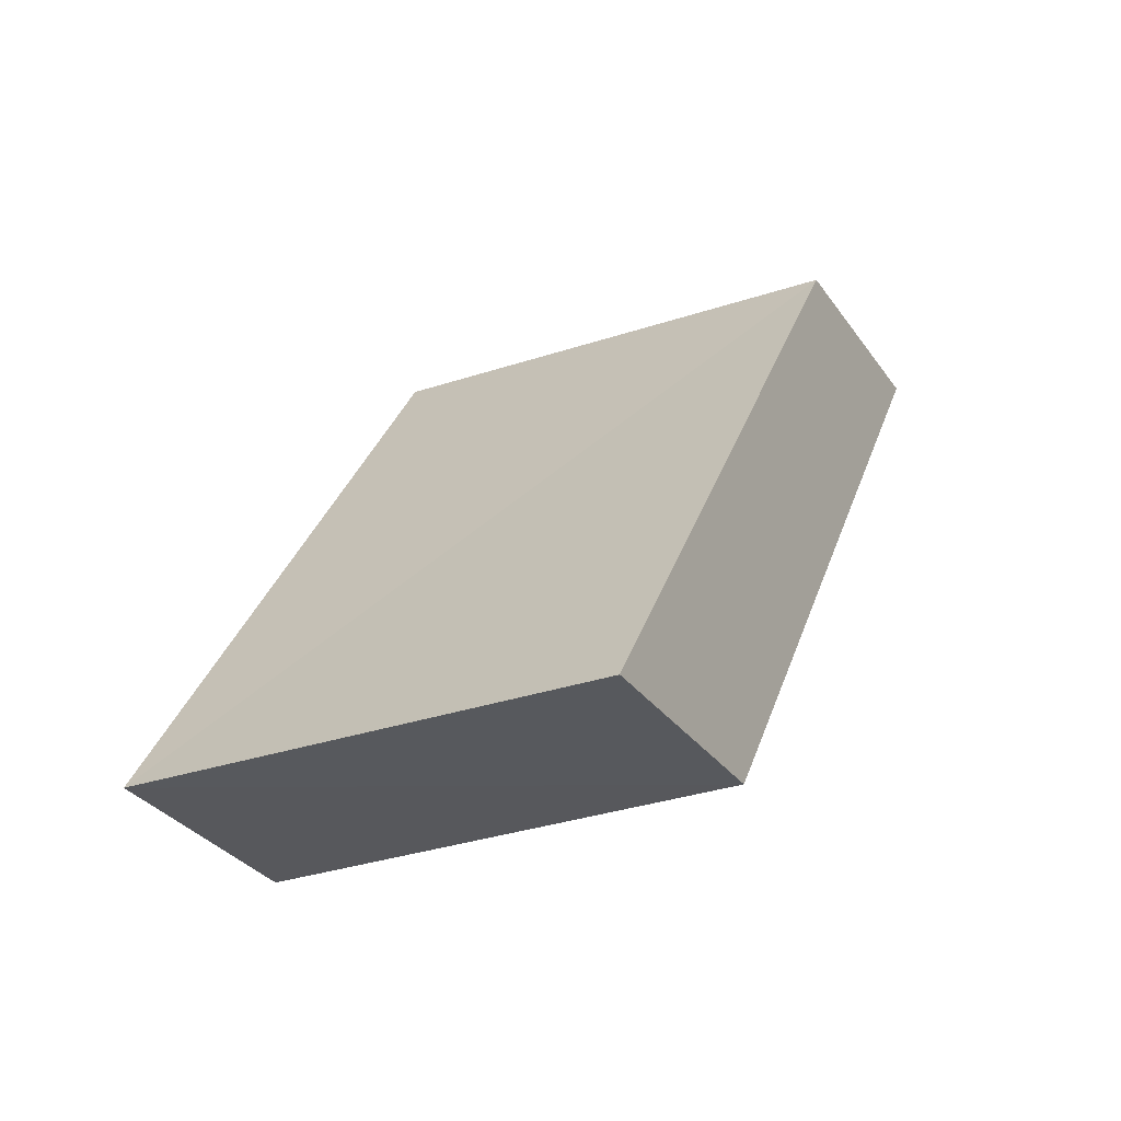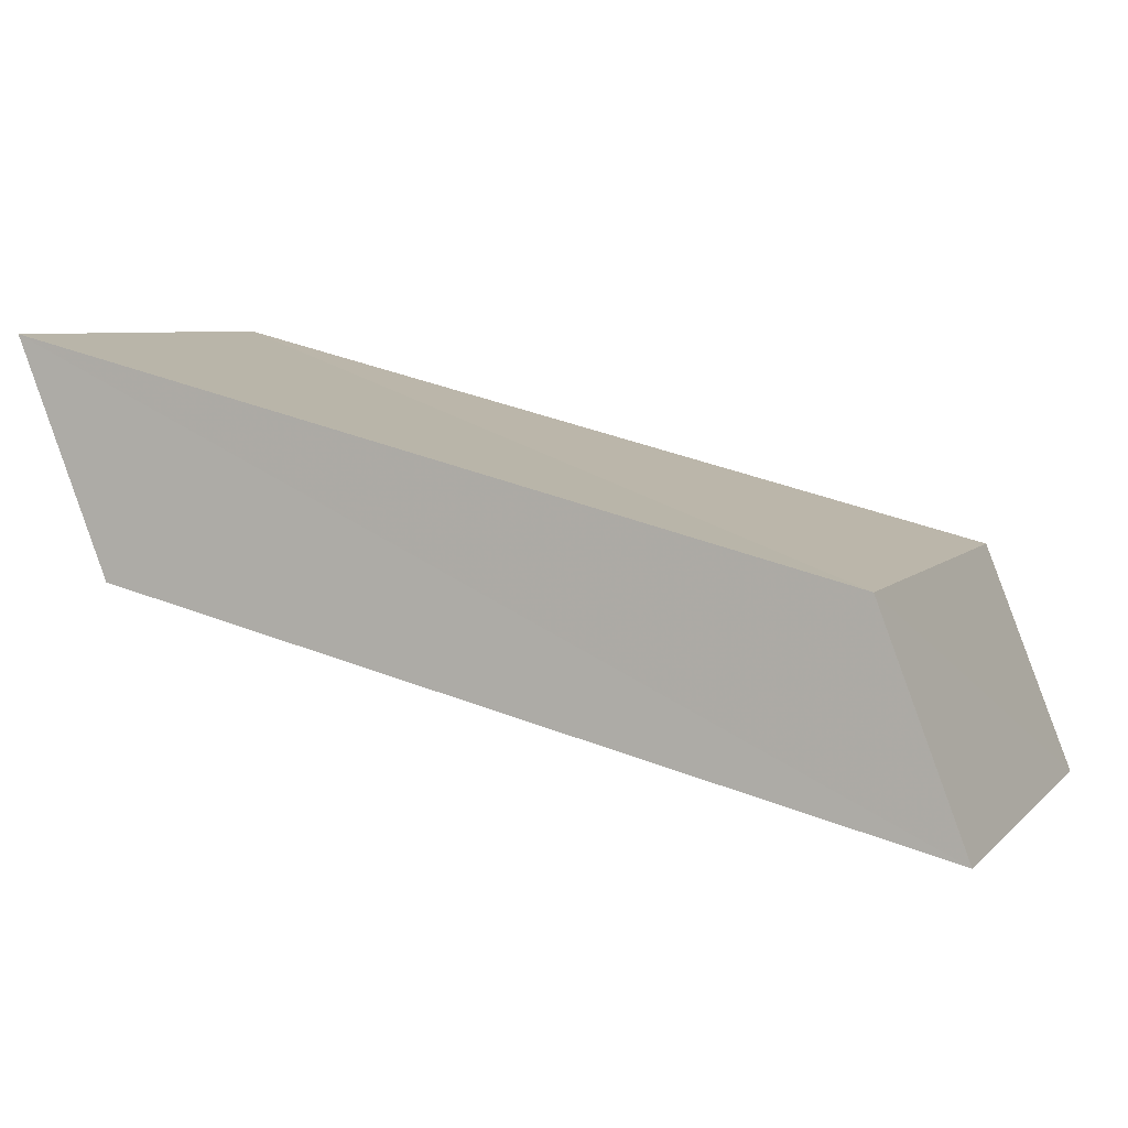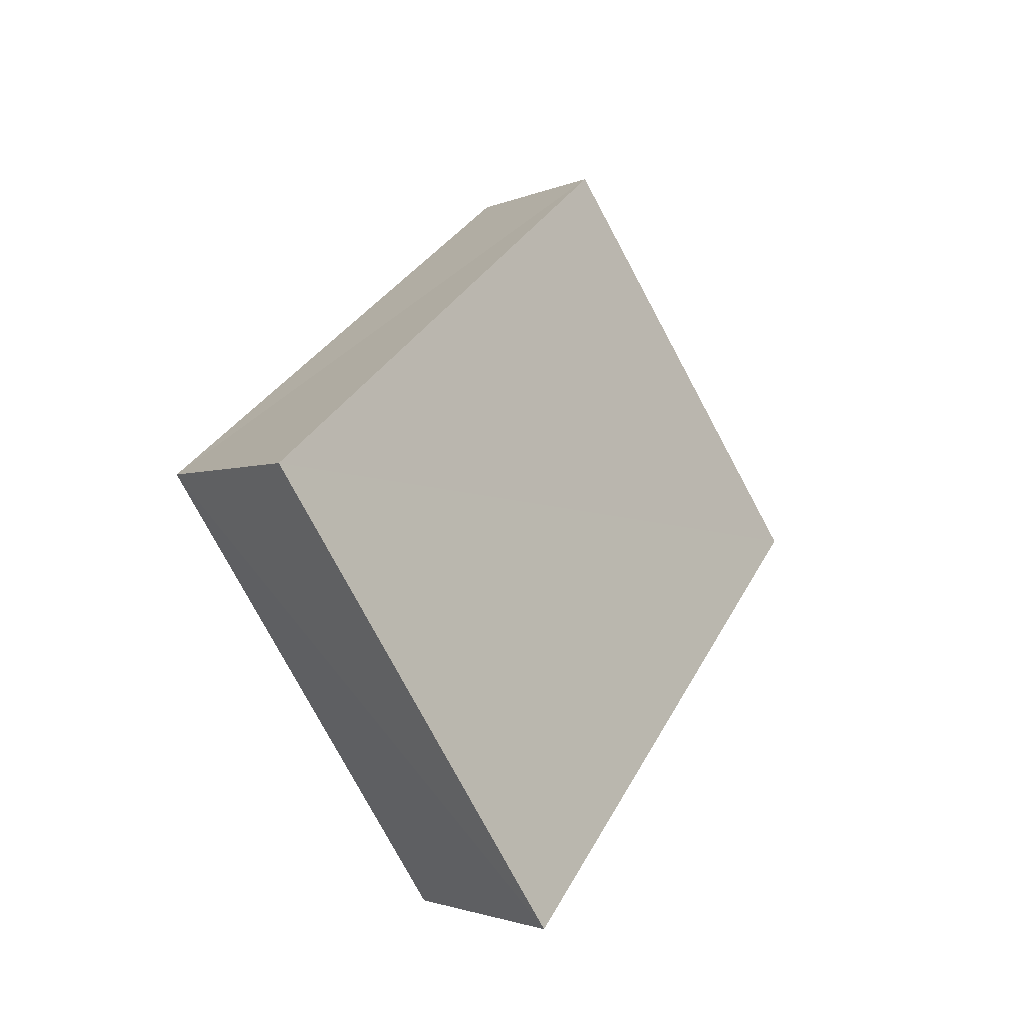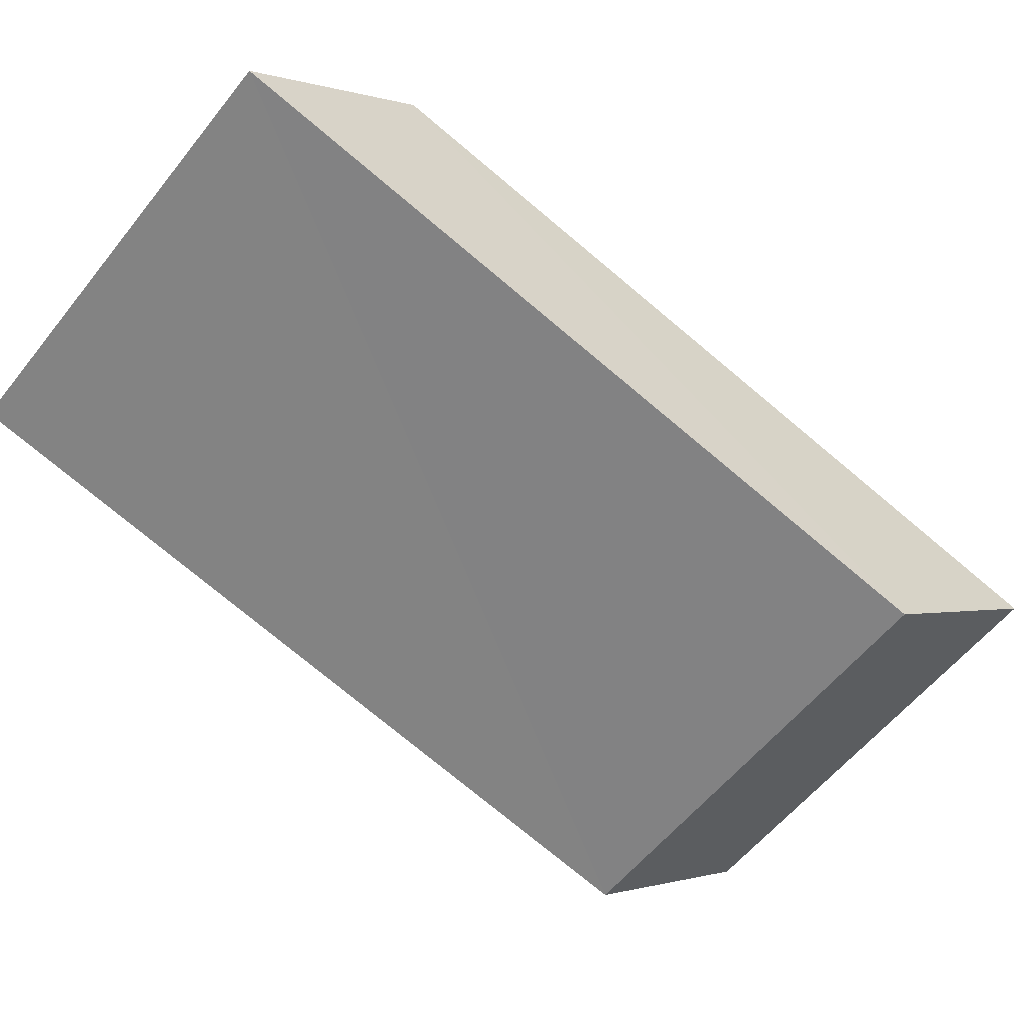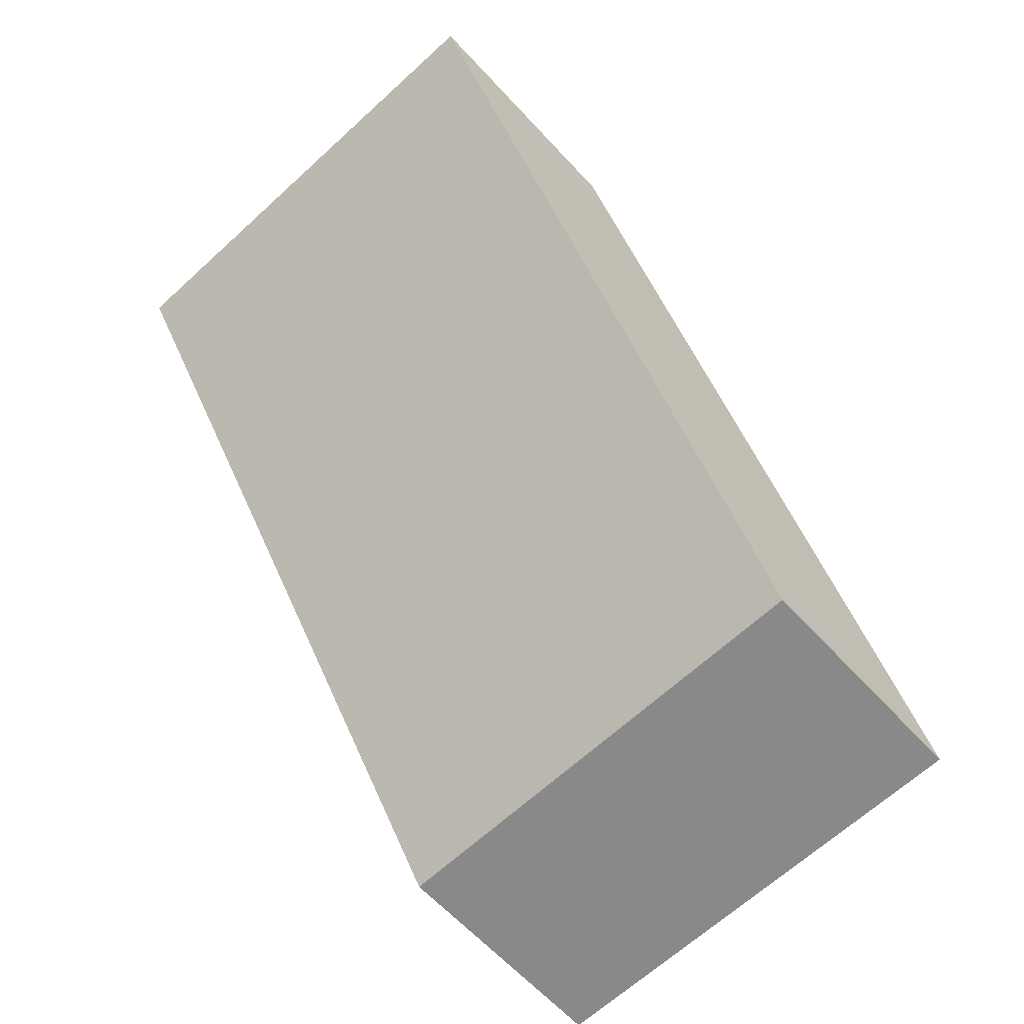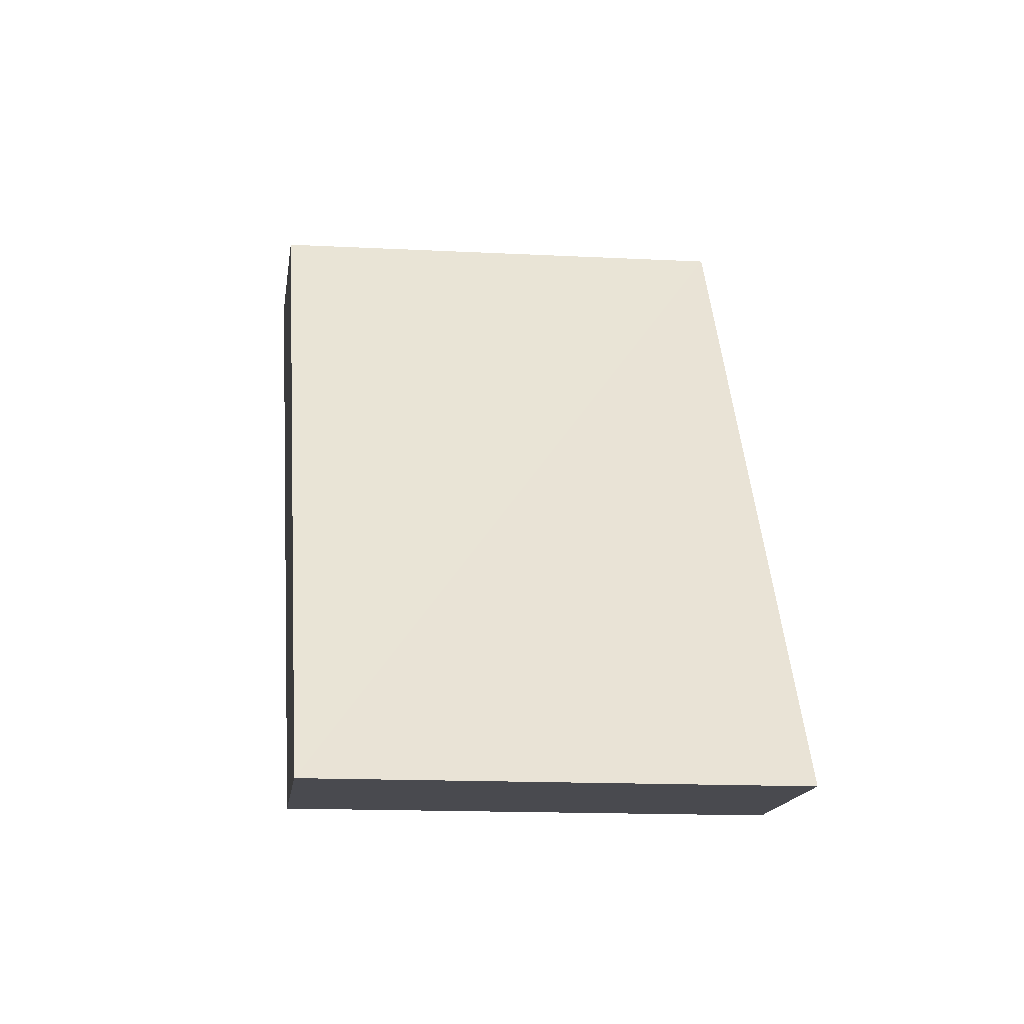
<metadata>
{"format":"obj","ext":"obj","renderer":"f3d","projection":"perspective","resolution":1024,"background":"white","views":[{"elev":-28.8,"azim":-17.9,"up":"+Z"},{"elev":-43.5,"azim":118.6,"up":"+Y"},{"elev":51.3,"azim":48.4,"up":"+Y"},{"elev":62.4,"azim":149.0,"up":"+Y"},{"elev":-63.3,"azim":177.9,"up":"+Z"},{"elev":-13.4,"azim":-51.9,"up":"+Z"}]}
</metadata>
<code>
o 23387
v 2220 1865 8.743
v 2220 1865 8.783
v 2220 1865 8.743
v 2220 1865 8.783
v 2220 1865 8.783
v 2220 1865 8.783
v 2220 1865 8.783
v 2220 1865 8.743
v 2220 1865 8.783
v 2220 1865 8.743
v 2220 1865 8.783
v 2220 1865 8.743
v 2220 1865 8.783
v 2220 1865 8.743
v 2220 1865 8.783
v 2220 1865 8.783
v 2220 1865 8.743
v 2220 1865 8.783
v 2220 1865 8.743
v 2220 1865 8.743
v 2220 1865 8.743
v 2220 1865 8.743
v 2220 1865 8.743
v 2220 1865 8.743
v 2220 1865 8.783
v 2220 1865 8.783
v 2220 1865 8.783
v 2220 1865 8.783
v 2220 1865 8.783
f 1 2 3
f 3 4 5
f 2 6 7
f 8 7 9
f 10 11 8
f 12 13 14
f 14 15 16
f 17 18 19
f 19 20 21
f 22 23 20
f 24 25 26
f 27 28 29

</code>
